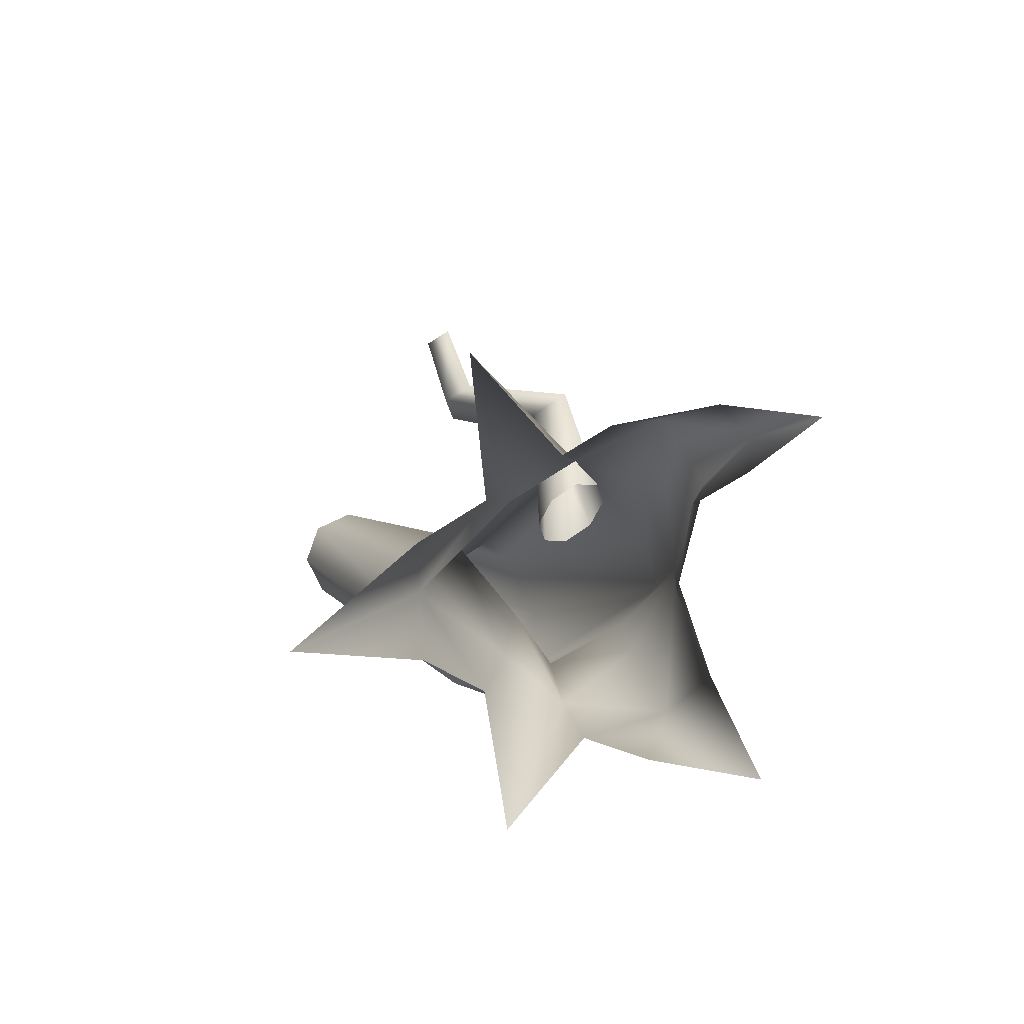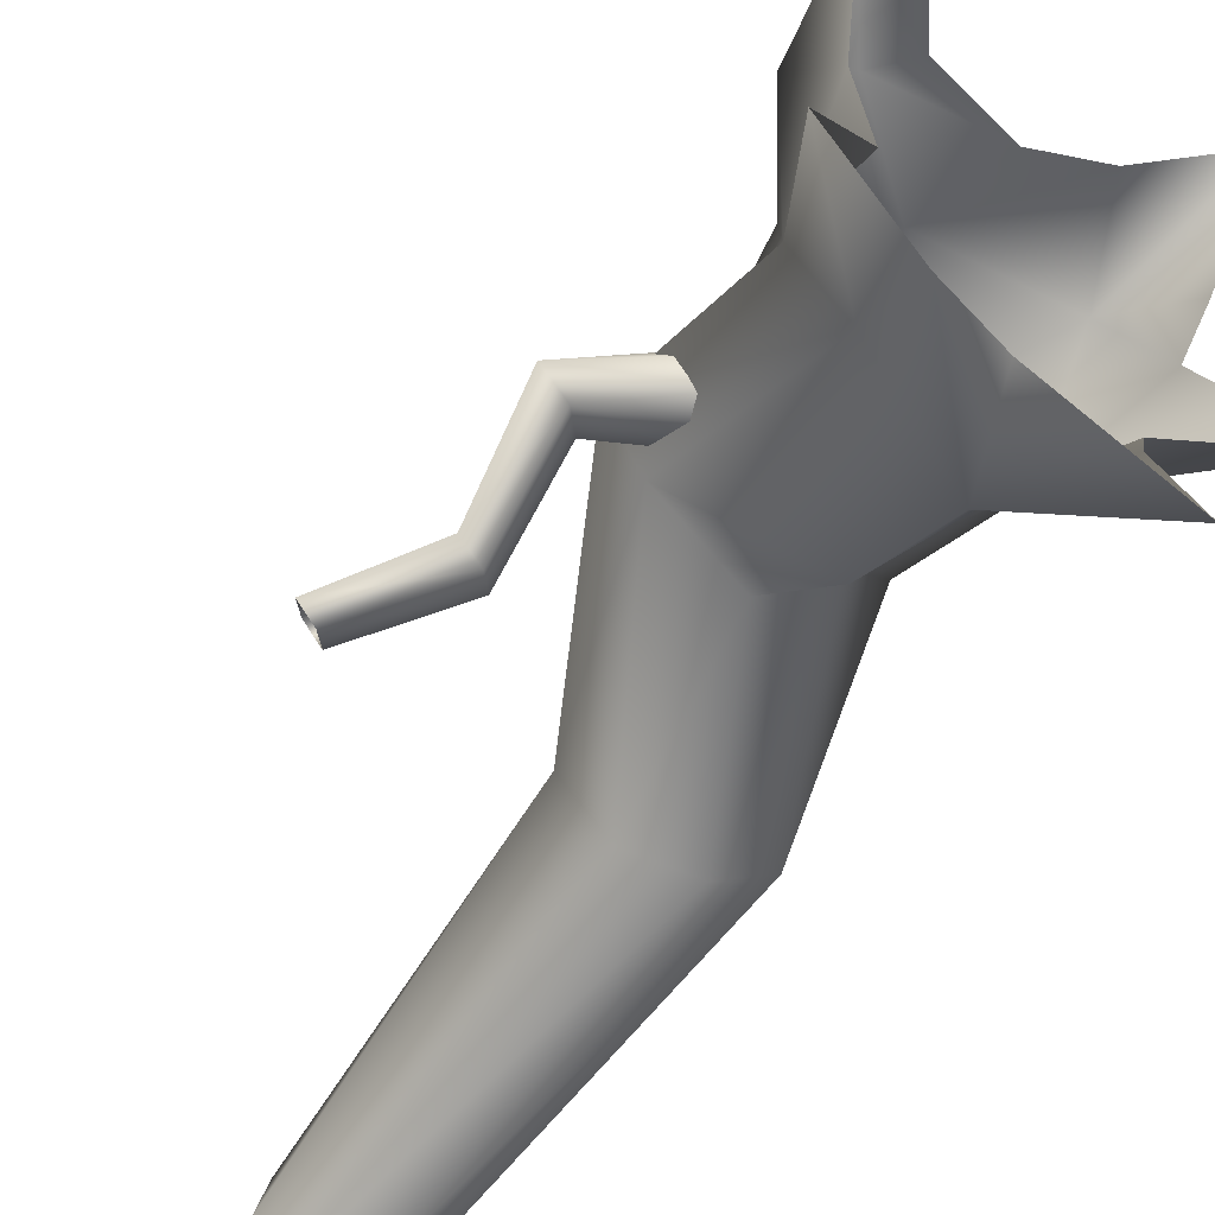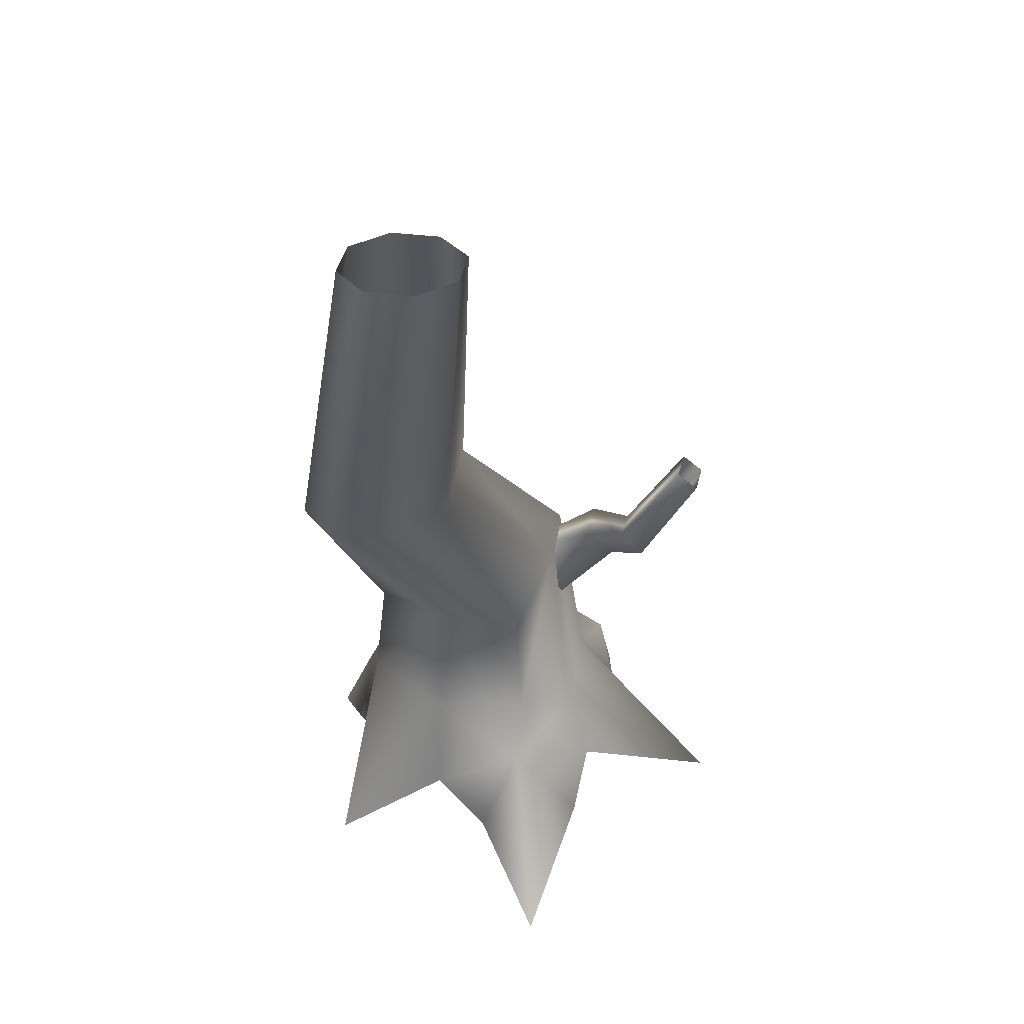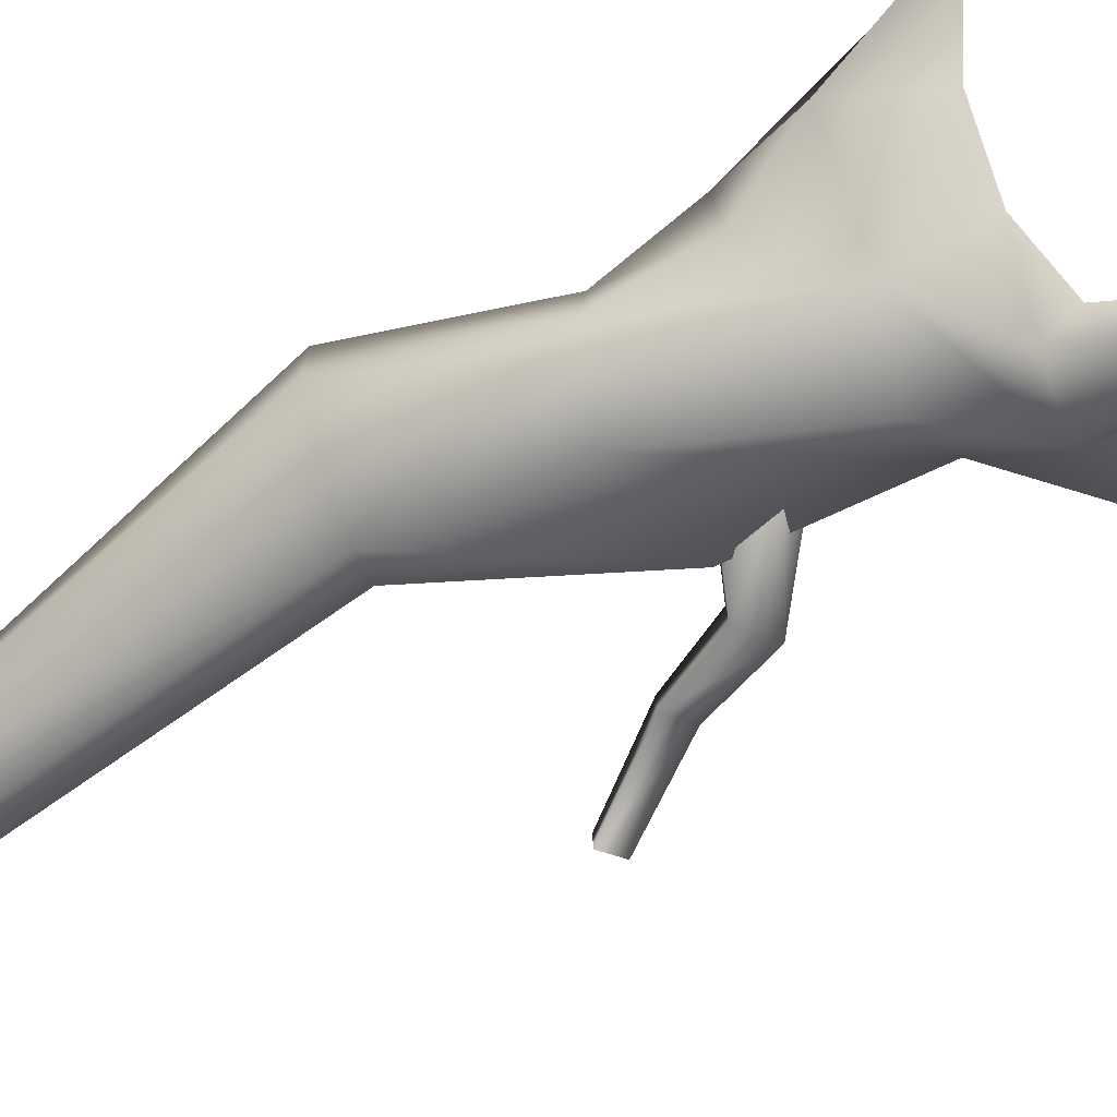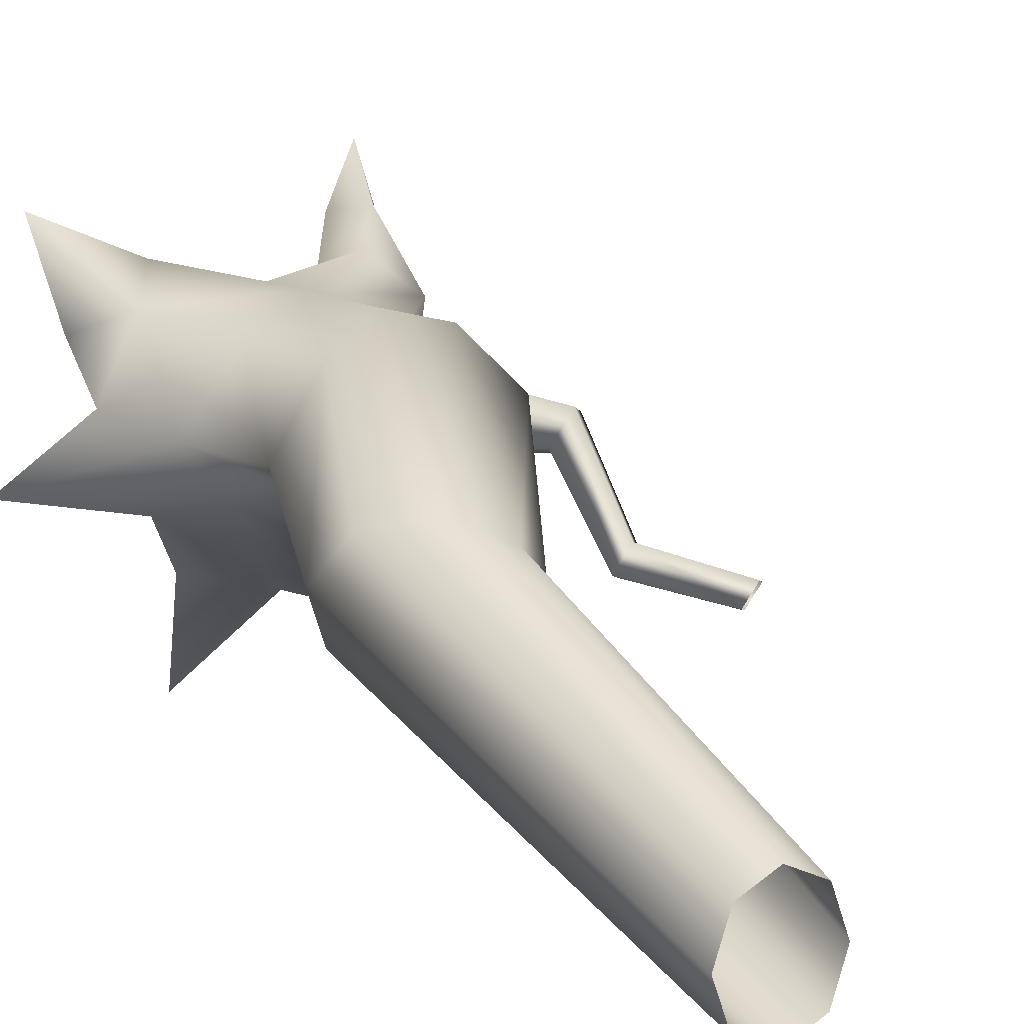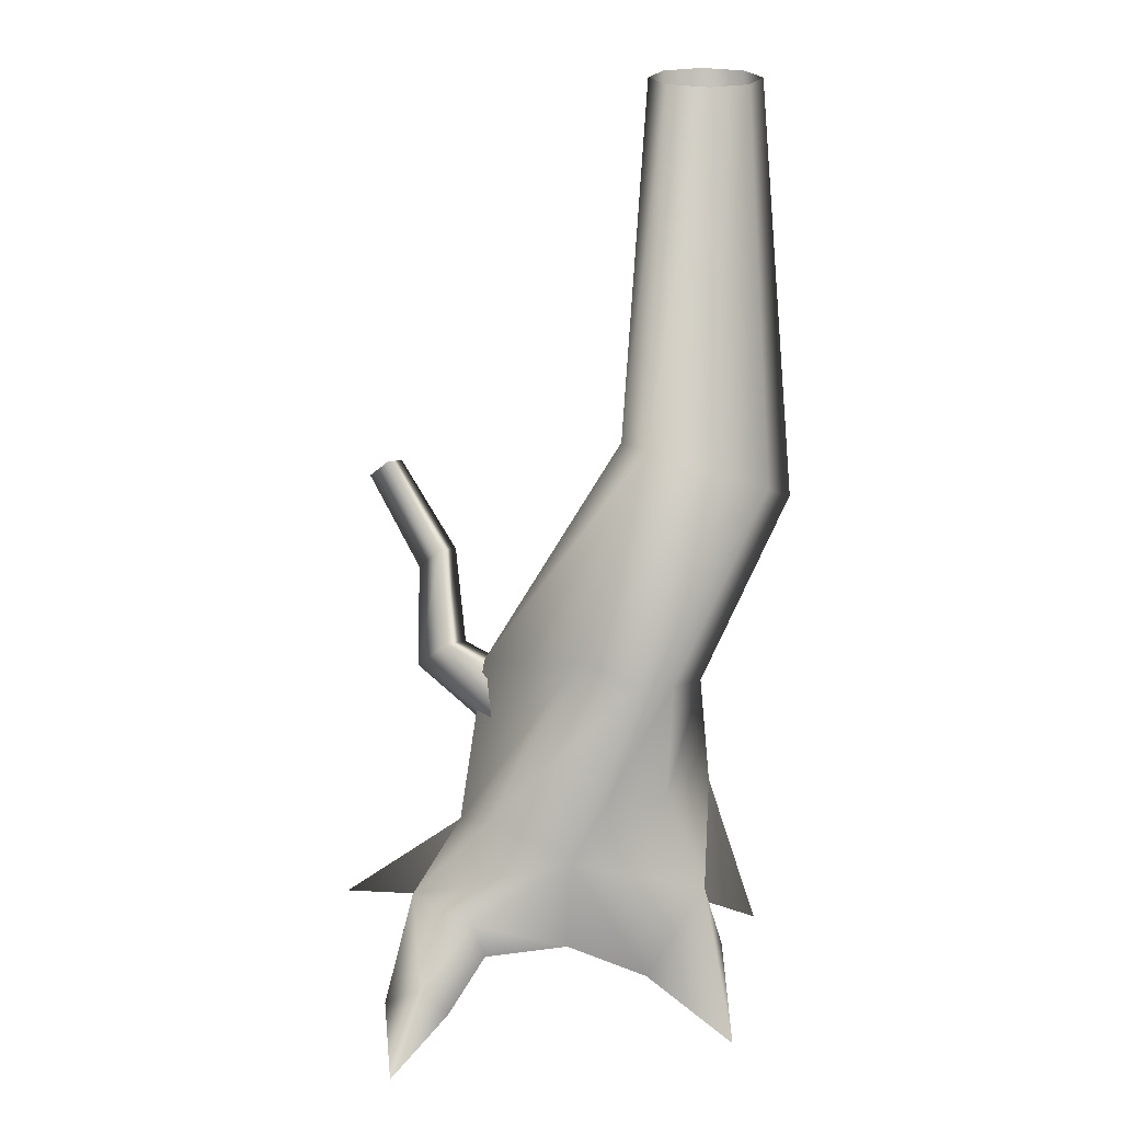
<metadata>
{"format":"obj","ext":"obj","renderer":"f3d","projection":"perspective","resolution":1024,"background":"white","views":[{"elev":-77.9,"azim":-87.5,"up":"+Y"},{"elev":-40.0,"azim":-43.7,"up":"+Z"},{"elev":35.6,"azim":167.2,"up":"+Y"},{"elev":77.9,"azim":-123.3,"up":"+Z"},{"elev":7.0,"azim":140.9,"up":"+Z"},{"elev":21.9,"azim":-0.0,"up":"+Y"}]}
</metadata>
<code>
v 1.085 1.835 0.1019
v 1.829 3.285 -0.4355
v 1.658 3.24 -0.8099
v 0.5731 1.712 -0.2036
v 0.8231 2.073 0.7482
v 1.617 3.449 -0.1198
v 0.528 2.224 1.083
v 1.491 6.483 -2.372
v 1.634 6.483 -2.025
v 1.491 6.483 -1.679
v 1.118 3.643 -0.0247
v 0.07052 2.431 0.9793
v 0.6165 3.741 -0.2479
v -0.7118 2.19 0.4802
v 0.4171 3.739 -0.4778
v -0.5048 2.073 -0.01944
v 0.6592 3.521 -0.9725
v -0.02435 1.822 -0.6697
v 0.655 6.483 -2.025
v 0.7984 6.483 -2.372
v 1.178 3.333 -1.049
v -0.02435 1.822 -0.6697
v 1.145 6.483 -2.515
v 1.658 3.24 -0.8099
v 0.5731 1.712 -0.2036
v -0.02435 1.822 -0.6697
v 1.491 6.483 -2.372
v 0.7984 6.483 -1.679
v 1.145 6.483 -1.536
v -0.6627 0.4609 -0.1901
v -0.9372 0.6592 0.356
v -0.6627 0.9419 0.9022
v 0 0.6592 1.128
v 0.6627 0.6875 -0.2806
v 0 1.179 -0.9688
v 0.7855 1.118 0.7924
v 1.172 0.9419 0.1846
v 0.6627 0.6875 -0.2806
v -1.309 0.3112 1.019
v -0.8015 0.2139 1.35
v -0.03299 -0.1509 1.081
v -0.7126 -0.1647 1.217
v -1.214 -0.1905 1.675
v -1.003 -0.4646 1.611
v -1.214 -0.1905 1.675
v -1.447 -0.721 2.138
v 1.1 0.3612 1.013
v 0.6174 -0.288 1.315
v 1.119 -0.1509 0.3237
v 1.272 -0.288 0.8166
v 1.316 -0.7212 1.639
v -1.309 0.3112 1.019
v -1.214 -0.1905 1.675
v -1.532 -0.4785 1.414
v -1.447 -0.721 2.138
v -1.357 -0.1864 0.6181
v -1.309 0.3112 1.019
v -1.139 -0.1509 0.24
v -1.999 -0.4909 -0.4152
v -1.999 -0.4909 -0.4152
v 0.03727 0.4335 -0.9405
v -0.8153 -0.1509 -0.355
v -0.5536 -0.3704 -0.8861
v 0.1057 -0.8974 -1.835
v 0.3686 -0.3704 -0.8861
v 0.7037 -0.1509 -0.4387
v 0 1.179 -0.9688
v -1.999 -0.4909 -0.4152
v 0.7037 -0.1509 -0.4387
v 1.645 -0.6928 -0.2995
v 1.645 -0.6928 -0.2995
v -0.07677 1.61 0.09565
v -0.8781 2.197 0.113
v -1.113 1.987 0.05152
v -0.2607 1.446 0.0476
v -0.4728 1.378 0.1636
v -0.02872 1.774 0.2796
v -0.1447 1.842 0.4917
v -1.026 2.284 0.3841
v -0.3568 1.774 0.6077
v -0.5407 1.61 0.5596
v -1.262 2.074 0.3227
v -0.5888 1.446 0.3757
v -1.173 2.543 -0.7295
v -0.9863 2.709 -0.6806
v -0.9863 2.709 -0.6806
v -1.599 3.305 -0.8974
v -0.4728 1.378 0.1636
v -1.262 2.074 0.3227
v -1.113 1.987 0.05152
v -1.291 2.612 -0.5137
v -1.173 2.543 -0.7295
v -1.291 2.612 -0.5137
v -1.7 3.364 -0.7132
v -1.599 3.305 -0.8974
v -0.9863 2.709 -0.6806
v -1.439 3.448 -0.8557
v -1.7 3.364 -0.7132
v -1.54 3.507 -0.6714
v -1.104 2.779 -0.4649
v -1.104 2.779 -0.4649
v -1.54 3.507 -0.6714
v -0.9863 2.709 -0.6806
v -1.262 2.074 0.3227
v -1.104 2.779 -0.4649
v -1.291 2.612 -0.5137
g Tree2_big_(1)_1370_110
f 1 3 2
f 1 4 3
f 5 1 2
f 5 2 6
f 7 5 6
f 2 3 8
f 2 8 9
f 6 2 9
f 6 9 10
f 11 6 10
f 7 6 11
f 12 7 11
f 12 11 13
f 14 12 13
f 14 13 15
f 16 14 15
f 16 15 17
f 18 16 17
f 17 15 19
f 17 19 20
f 21 17 20
f 22 17 21
f 21 20 23
f 24 21 23
f 25 21 24
f 25 26 21
f 24 23 27
f 15 28 19
f 15 13 28
f 13 29 28
f 30 14 16
f 30 31 14
f 31 12 14
f 31 32 12
f 32 7 12
f 32 33 7
f 34 22 25
f 34 35 22
f 35 30 16
f 35 16 18
f 33 5 7
f 33 36 5
f 36 1 5
f 36 37 1
f 37 4 1
f 37 38 4
f 32 31 39
f 33 39 40
f 41 33 40
f 41 40 42
f 42 40 43
f 42 43 44
f 40 39 45
f 44 43 46
f 37 36 47
f 36 33 47
f 33 48 47
f 33 41 48
f 49 37 47
f 49 47 50
f 47 48 51
f 50 47 51
f 33 32 52
f 39 54 53
f 53 54 55
f 39 56 54
f 31 56 57
f 31 58 56
f 58 31 59
f 31 30 60
f 61 62 30
f 62 61 63
f 61 30 35
f 64 63 61
f 64 61 65
f 61 66 65
f 66 61 34
f 34 61 67
f 30 62 68
f 13 11 29
f 11 10 29
f 69 38 70
f 38 37 70
f 37 49 71
f 72 74 73
f 72 75 74
f 75 76 74
f 77 72 73
f 78 77 73
f 78 73 79
f 80 78 79
f 81 80 79
f 81 79 82
f 83 81 82
f 73 74 84
f 73 84 85
f 79 73 86
f 85 84 87
f 88 83 89
f 88 89 90
f 90 82 91
f 90 93 92
f 92 91 94
f 92 94 95
f 96 87 97
f 93 99 98
f 93 100 99
f 101 97 102
f 101 103 97
f 79 103 101
f 104 79 105
f 104 105 106

</code>
